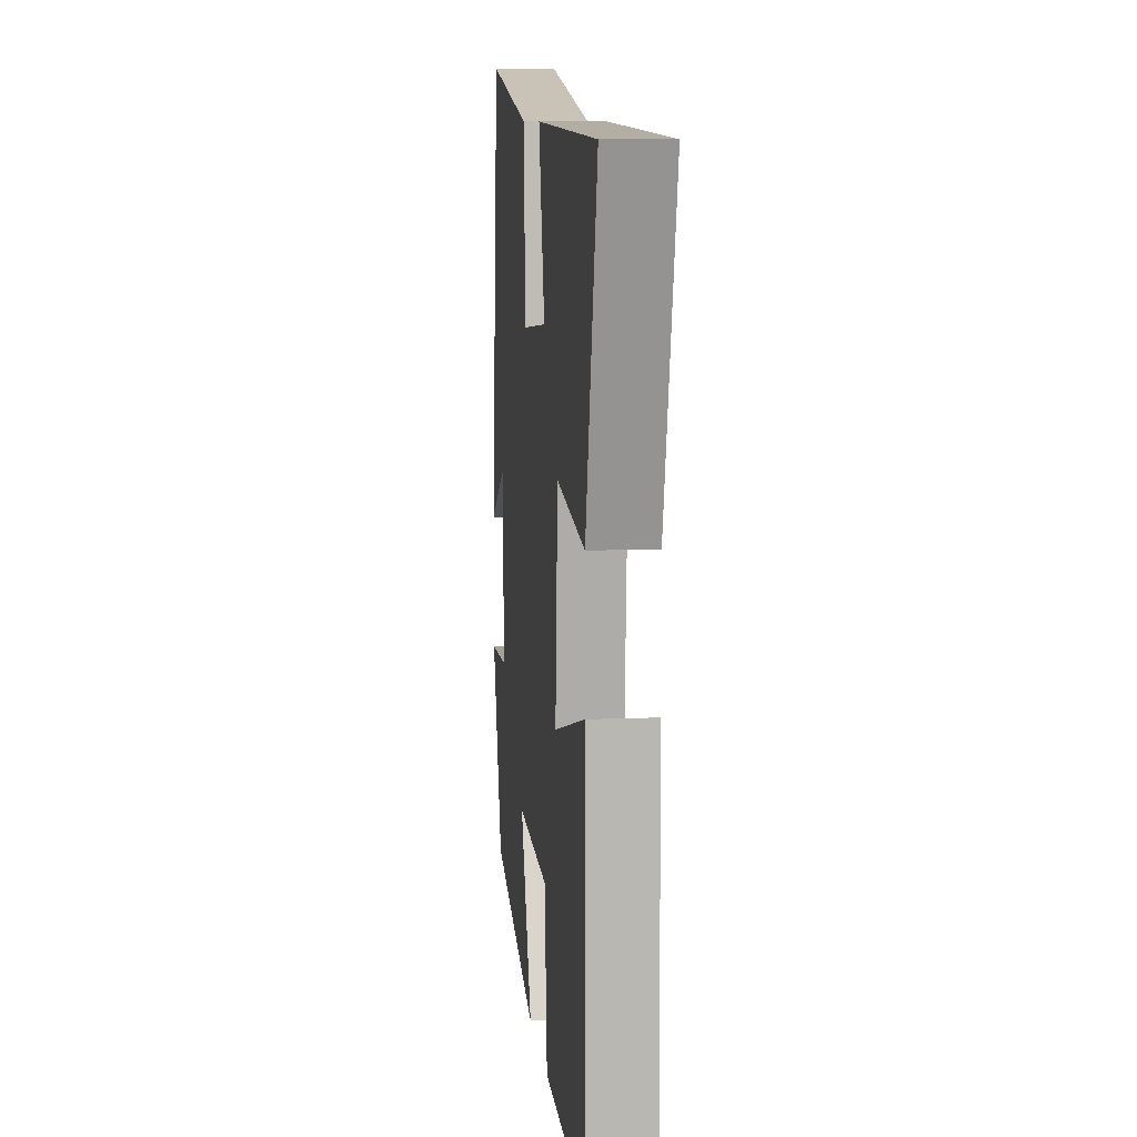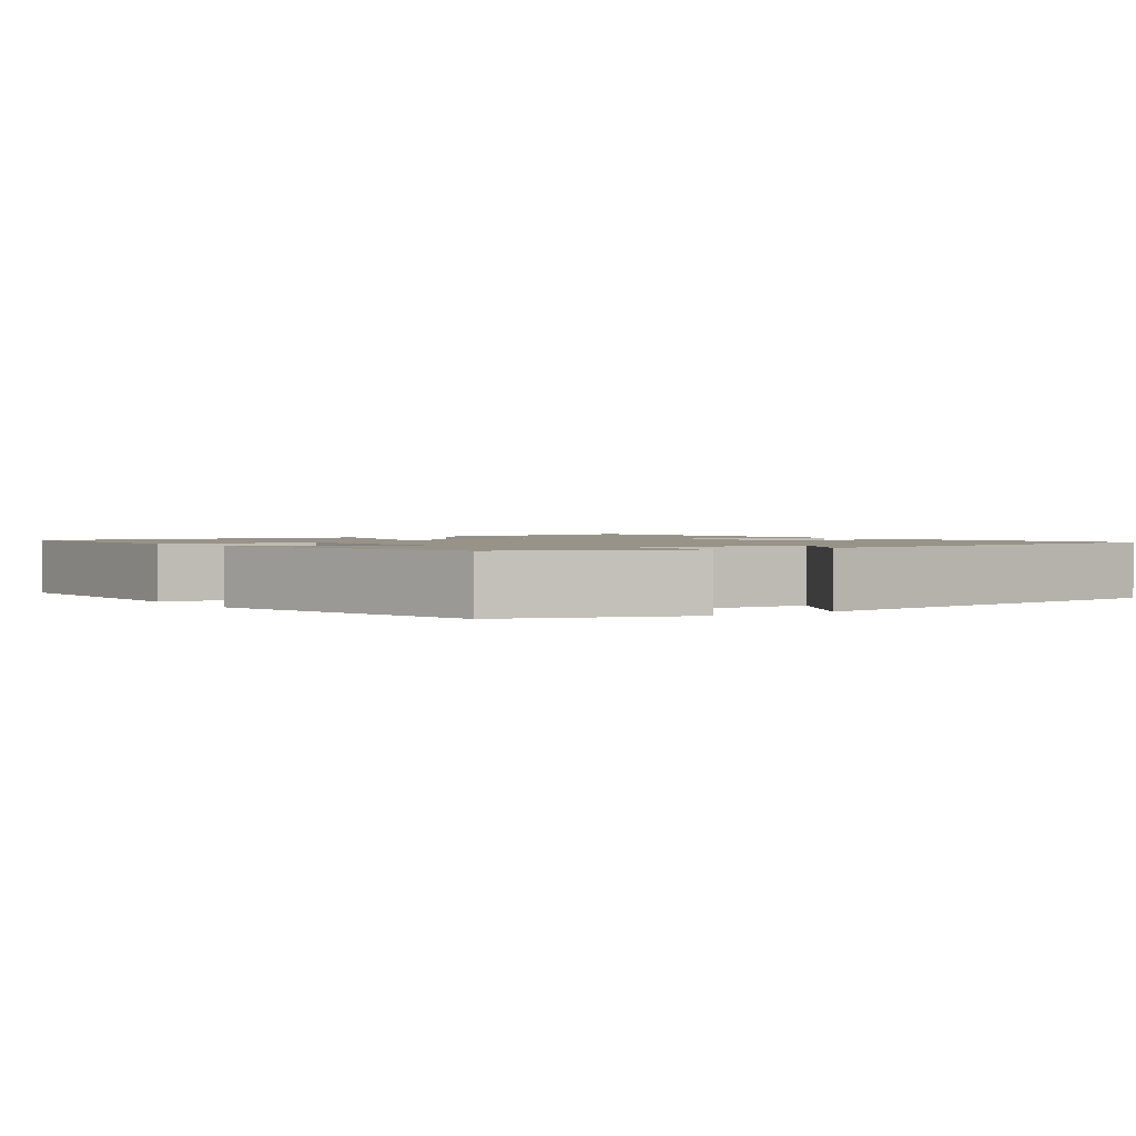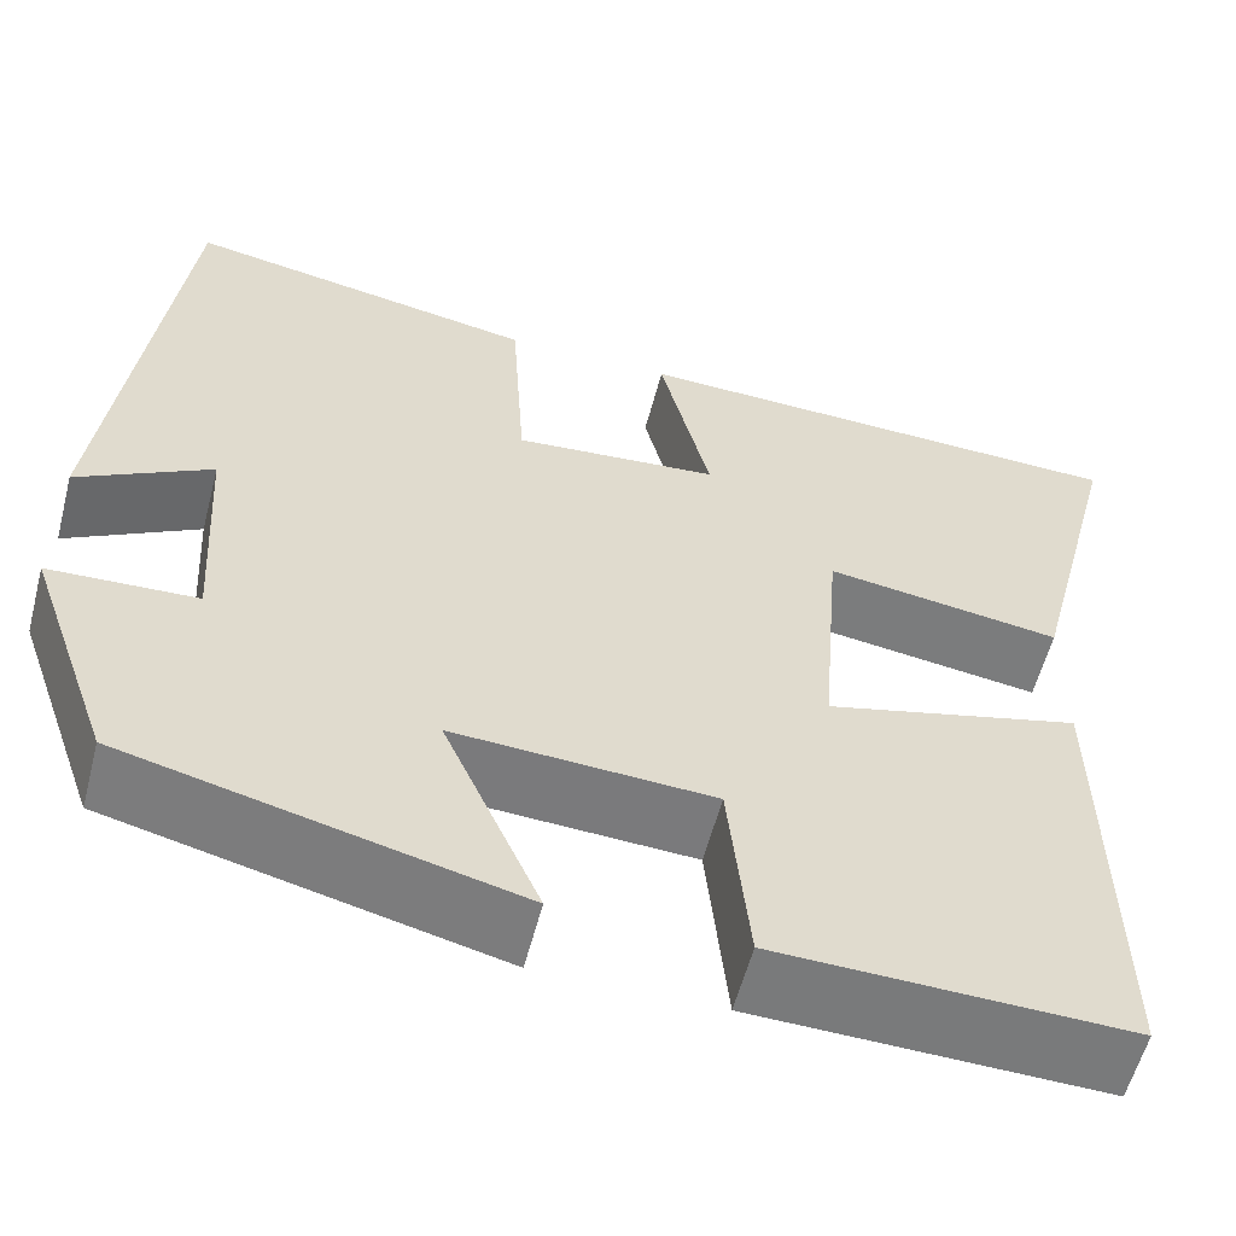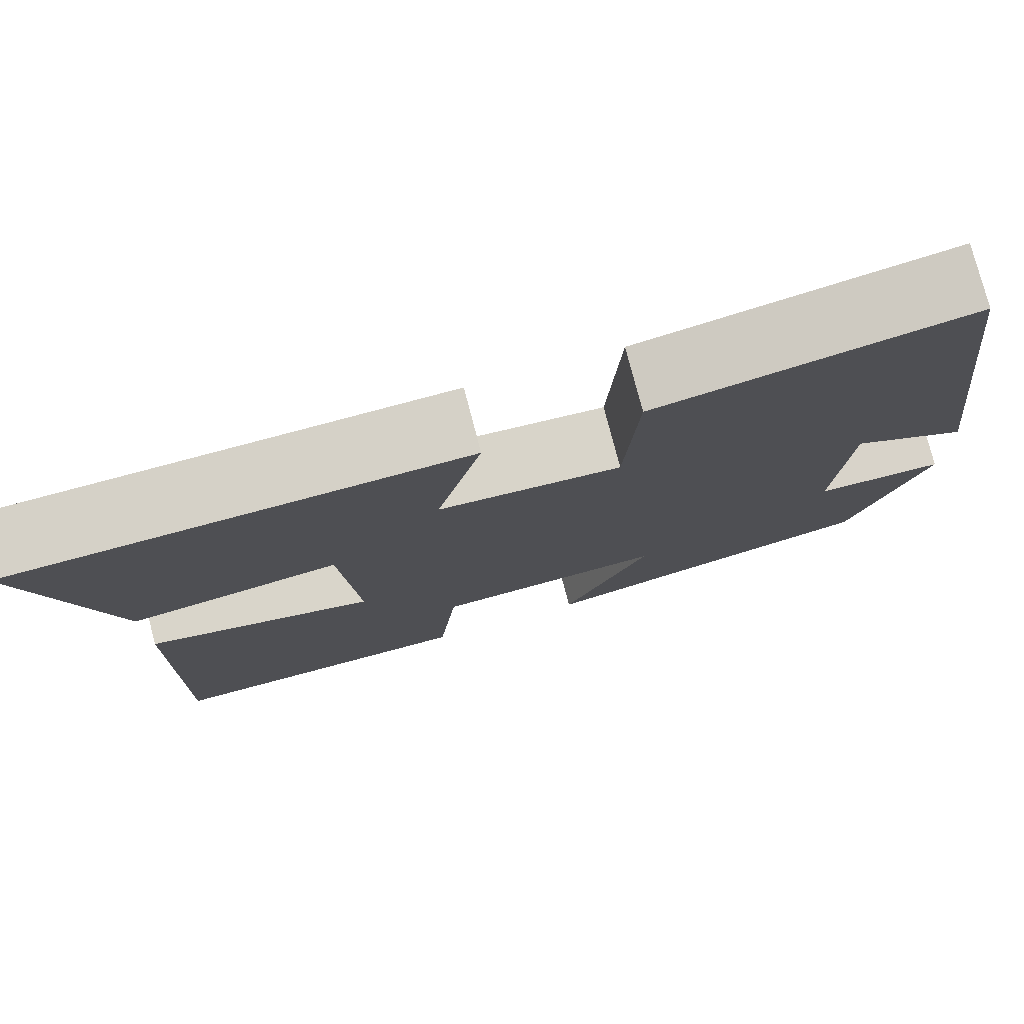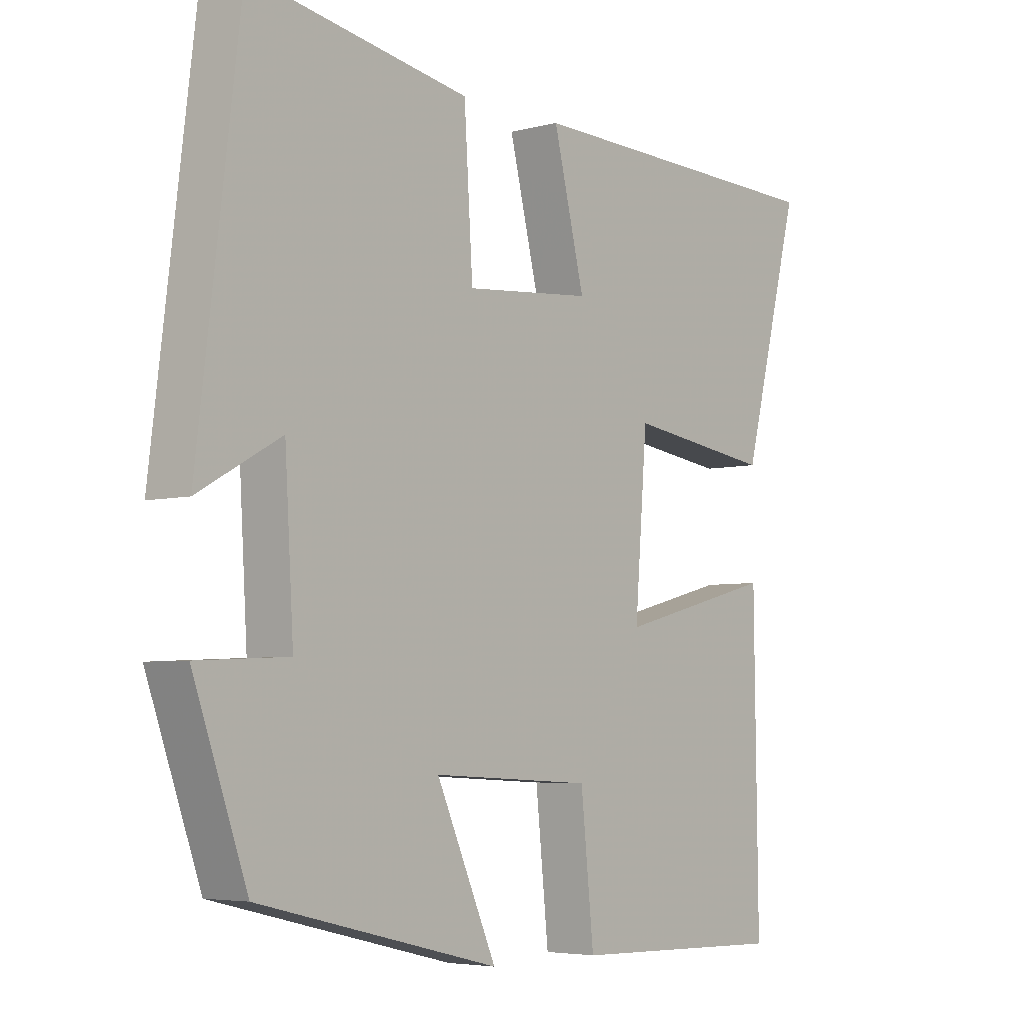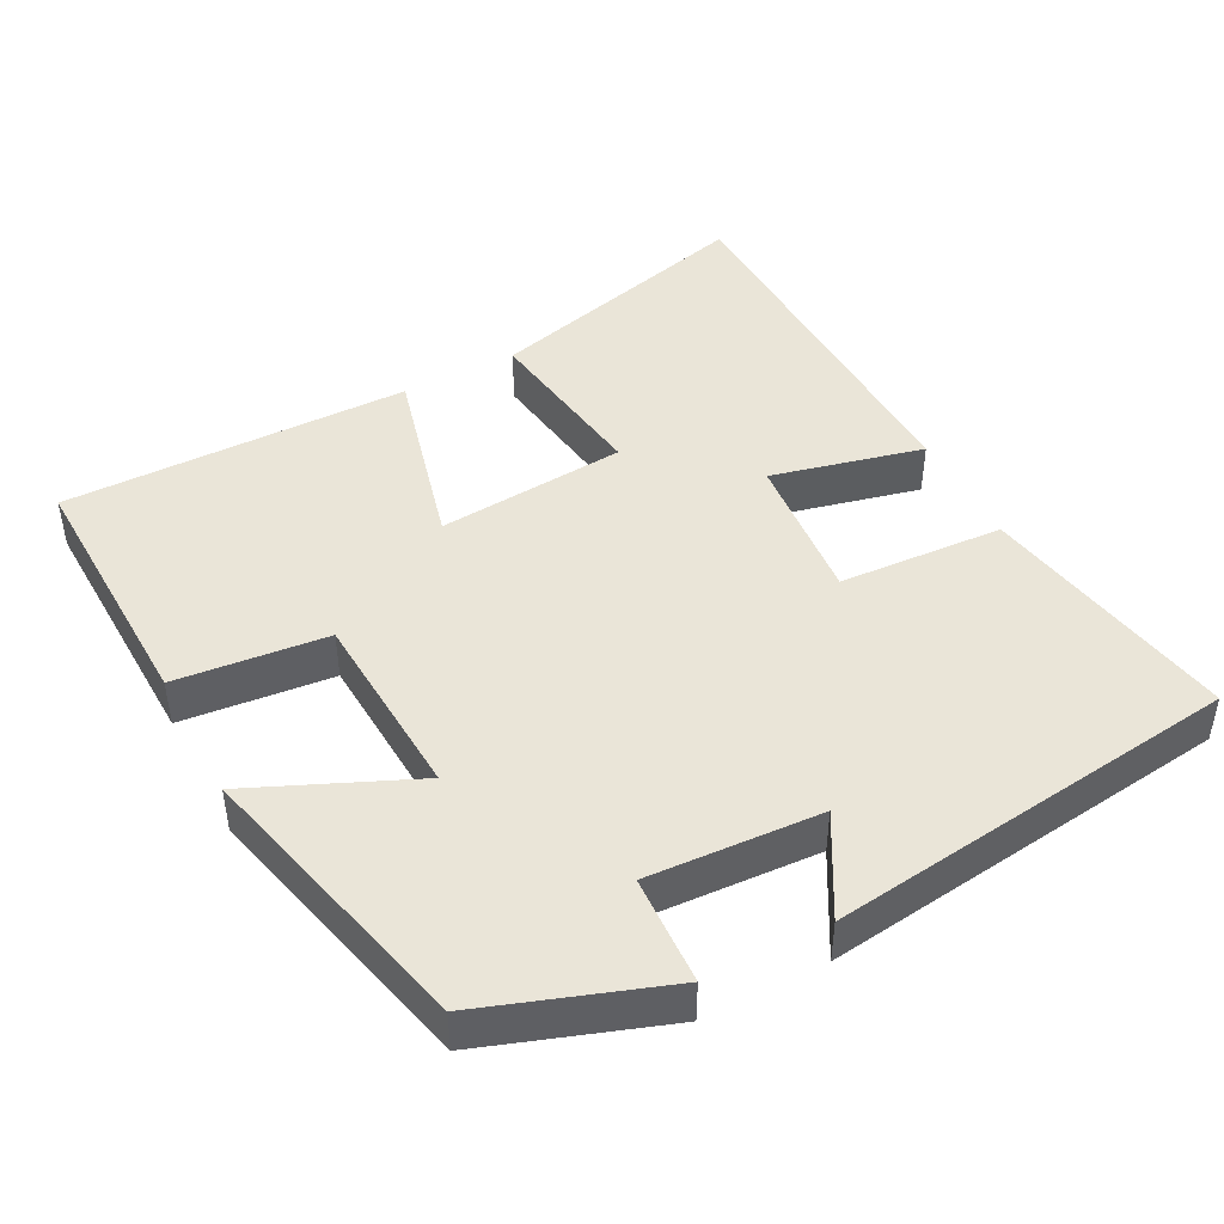
<metadata>
{"format":"obj","ext":"obj","renderer":"f3d","projection":"perspective","resolution":1024,"background":"white","views":[{"elev":9.2,"azim":83.7,"up":"+Z"},{"elev":1.6,"azim":-124.4,"up":"+Y"},{"elev":-57.8,"azim":-14.6,"up":"+Z"},{"elev":77.5,"azim":165.4,"up":"+Z"},{"elev":-4.9,"azim":-50.0,"up":"+Z"},{"elev":45.4,"azim":-117.8,"up":"+Y"}]}
</metadata>
<code>
v -0.413 0.07 -0.406
v -0.5 0.07 -0.161
v -0.353 0.07 -0.154
v -0.367 0.07 0.08
v -0.5 0.07 0.005
v -0.432 0.07 0.563
v -0.08 0.07 0.5
v -0.066 0.07 0.277
v 0.138 0.07 0.295
v 0.088 0.07 0.5
v 0.594 0.07 0.485
v 0.5 0.07 0.117
v 0.265 0.07 0.151
v 0.245 0.07 -0.105
v 0.5 0.07 -0.039
v 0.506 0.07 -0.509
v 0.156 0.07 -0.5
v 0.135 0.07 -0.295
v -0.123 0.07 -0.281
v -0.026 0.07 -0.5
v -0.413 0 -0.406
v -0.5 0 -0.161
v -0.353 0 -0.154
v -0.367 0 0.08
v -0.5 0 0.005
v -0.432 0 0.563
v -0.08 0 0.5
v -0.066 0 0.277
v 0.138 0 0.295
v 0.088 0 0.5
v 0.594 0 0.485
v 0.5 0 0.117
v 0.265 0 0.151
v 0.245 0 -0.105
v 0.5 0 -0.039
v 0.506 0 -0.509
v 0.156 0 -0.5
v 0.135 0 -0.295
v -0.123 0 -0.281
v -0.026 0 -0.5
f 1 2 3
f 20 1 3
f 19 20 3
f 18 19 3 4
f 16 17 18
f 15 16 18
f 14 15 18
f 13 14 18 4
f 11 12 13
f 10 11 13
f 9 10 13
f 8 9 13 4
f 6 7 8
f 5 6 8
f 4 5 8
f 23 22 21
f 23 21 40
f 23 40 39
f 24 23 39 38
f 38 37 36
f 38 36 35
f 38 35 34
f 24 38 34 33
f 33 32 31
f 33 31 30
f 33 30 29
f 24 33 29 28
f 28 27 26
f 28 26 25
f 28 25 24
f 1 21 22 2
f 2 22 23 3
f 3 23 24 4
f 4 24 25 5
f 5 25 26 6
f 6 26 27 7
f 7 27 28 8
f 8 28 29 9
f 9 29 30 10
f 10 30 31 11
f 11 31 32 12
f 12 32 33 13
f 13 33 34 14
f 14 34 35 15
f 15 35 36 16
f 16 36 37 17
f 17 37 38 18
f 18 38 39 19
f 19 39 40 20
f 20 40 21 1

</code>
